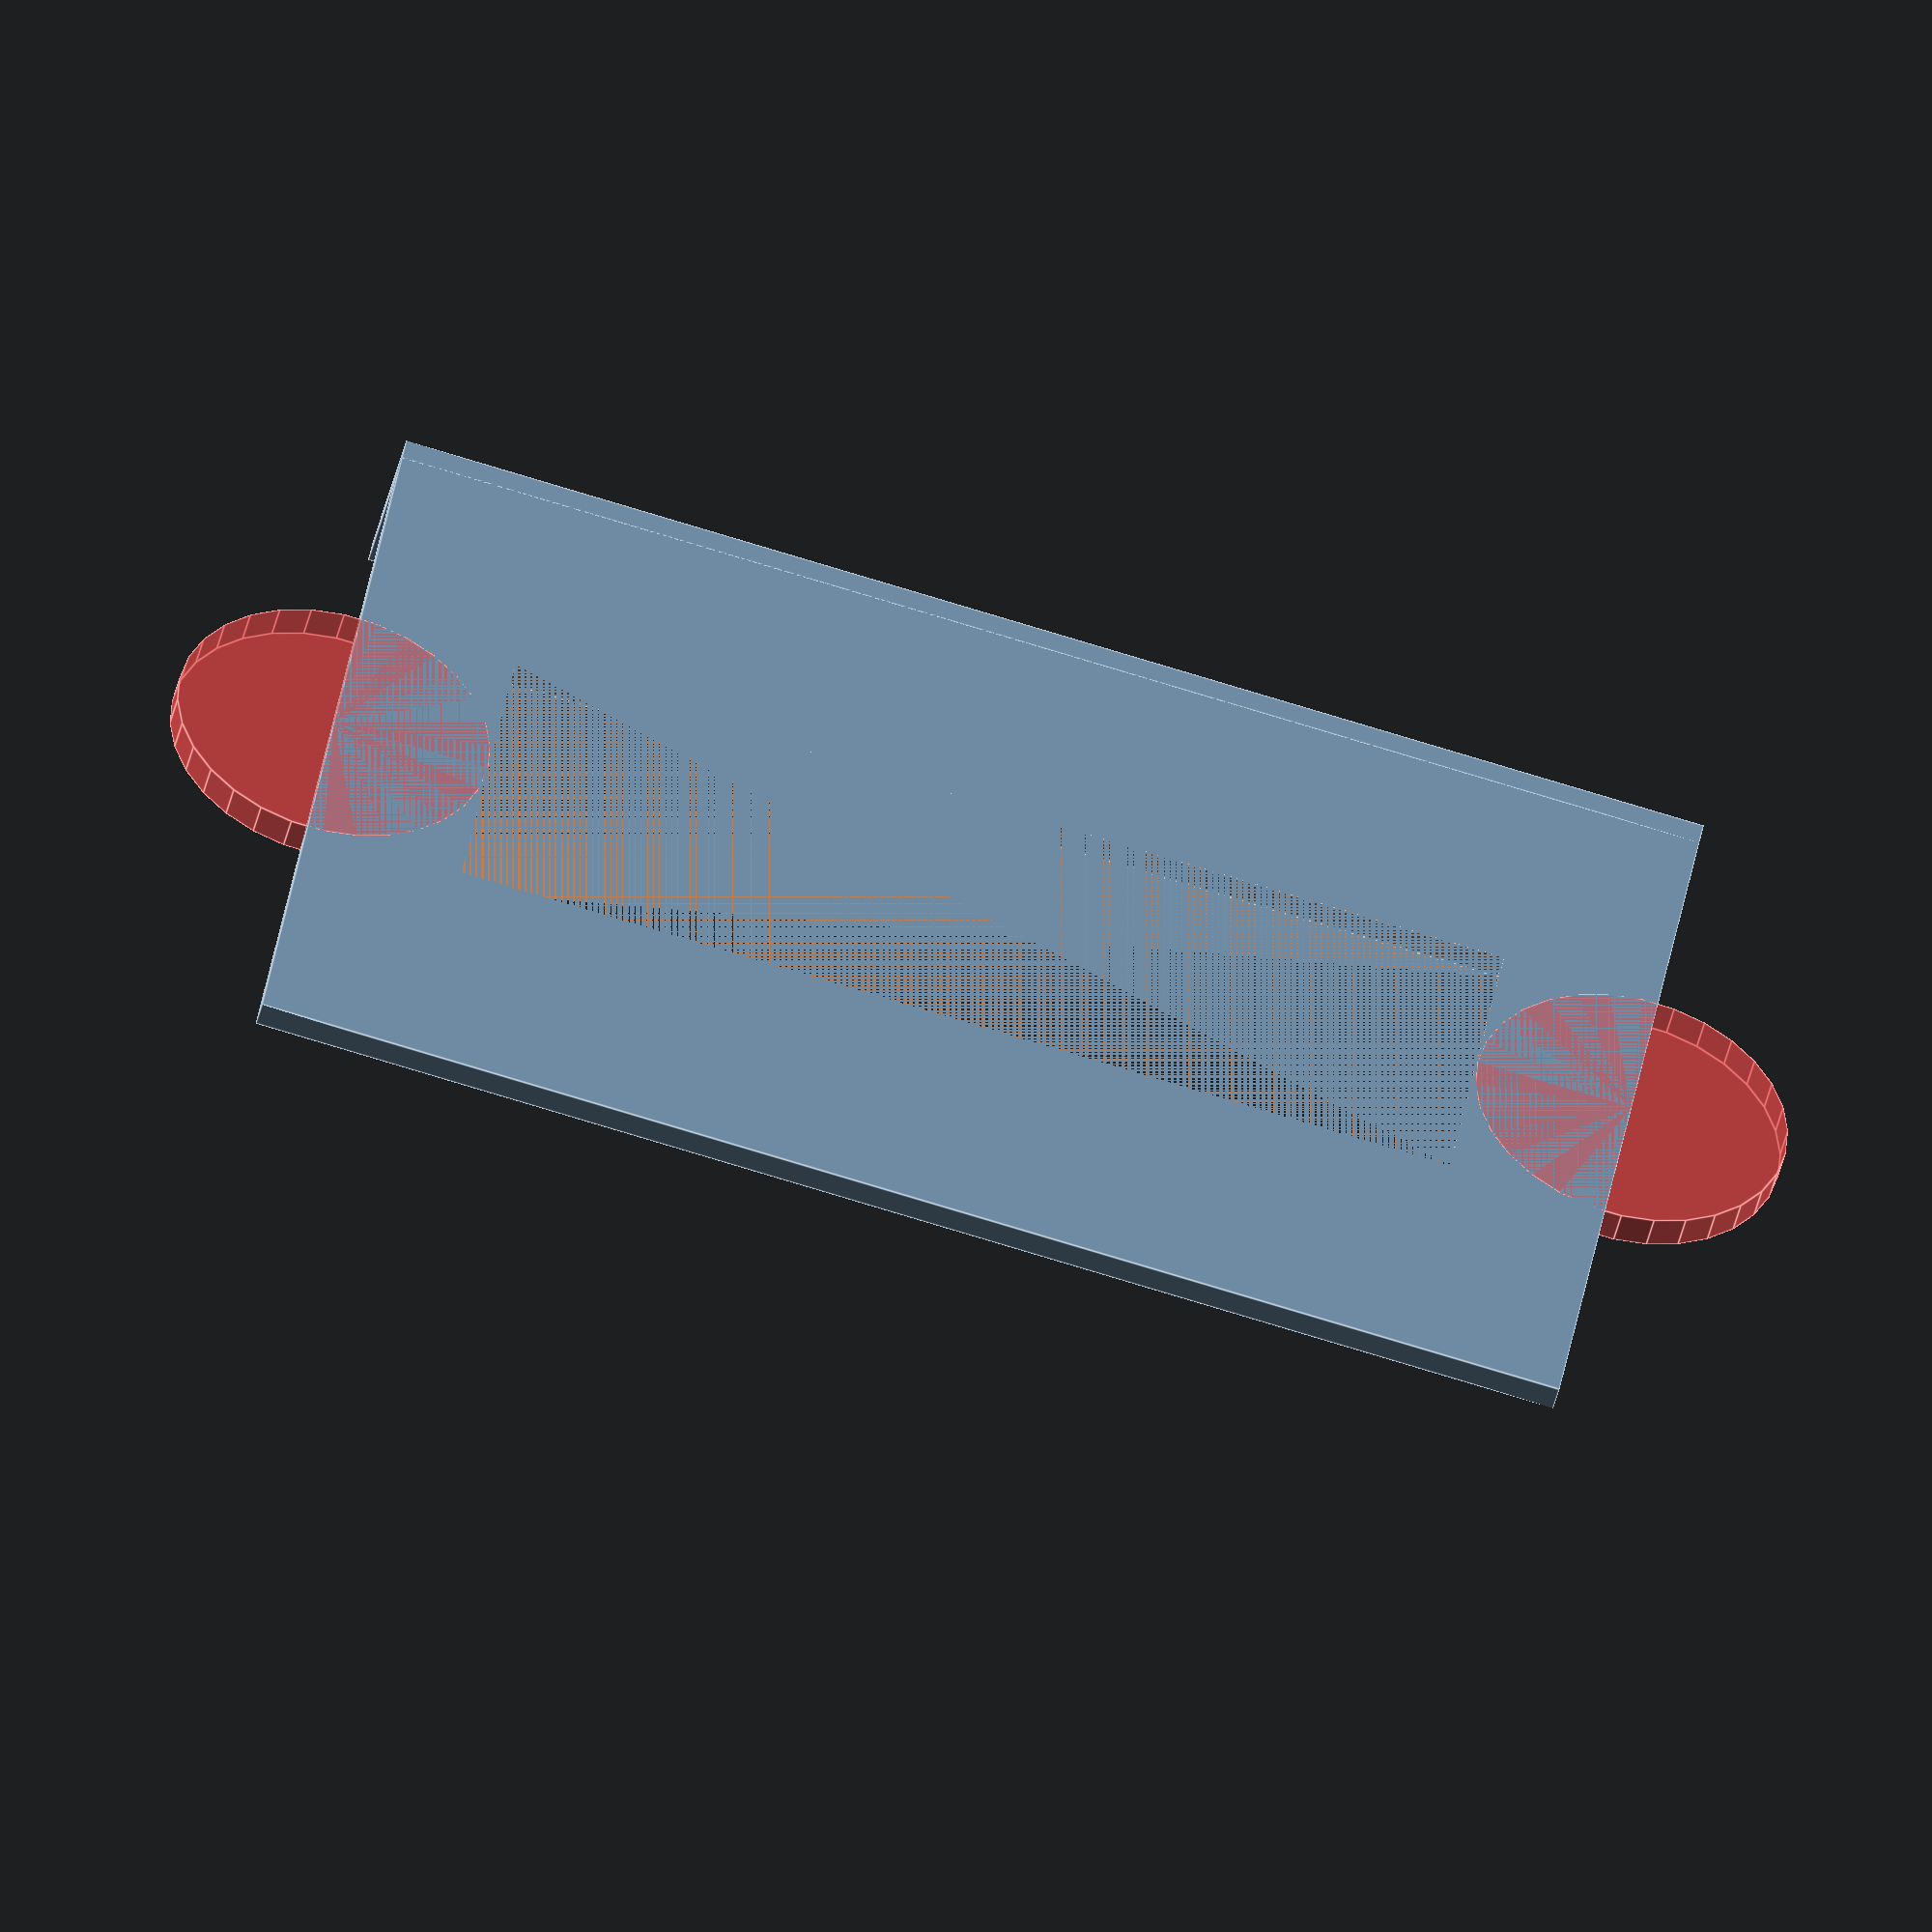
<openscad>
corner_radius=7;
box_radius=9;
hole_radius=10;
wall=2;
phone_width=65;
phone_length=127.25;
phone_depth=8.75;
phone_lengthwise_margin=13.25;
viewport_width=101;
viewport_height=56.5;
box_width=phone_length+5+5; 
box_height=140;
lip_length=20;
foot_length=sqrt(2*(box_height*box_height))/2;
speaker_length=148.5;

//rotate([0,0,45]) {
rotate([0,0,0]) {
    //#translate([phone_depth+wall,phone_width+75,0]) rotate([90,0,0]) rotate([0,-90,0]) #phone();
    *left_upright();
    *left_speaker_foot();
    //translate([30, 45, 0]) foot_beam();
    *translate([-10,0,0]) {
        right_upright();
        right_speaker_foot();
    }
    translate([-box_width/2,-100,0]) speaker_plate();
    //speaker();
}

module phone() {
    cube([phone_width, phone_length, phone_depth]);
}
module left_upright() {
    r=0.5*phone_depth+wall;
    dia=phone_depth+wall*2;
    length=phone_width+75;
    depth=phone_lengthwise_margin+wall;

    difference() {
        channel(r, dia, length, depth);
        union() {
            // cutout for left phone speaker
            translate([0, 75+phone_width/2, 3+phone_lengthwise_margin]) rotate([0,90,0]) cylinder(r=12, h=wall);
            // cutout/marker for left speaker faceplate attach point
            translate([0, 75-phone_width+phone_width/2, 3+phone_lengthwise_margin]) rotate([0,90,0]) cylinder(r=12, h=0.5);
        }
    }
    // the horizontal beam
    *translate([dia,0,depth])  {
        foot_beam();
    }
}

module foot_beam() {
    dia=phone_depth+wall*2;
    r=0.5*phone_depth+wall;
    depth=phone_lengthwise_margin+wall;
    #hull() {
        translate([-dia/2,0,0]) cylinder(h=depth, r=r);
        translate([28.5+r+1.5,depth/2+15,0]) cylinder(r=r, h=depth);
    }
}
module right_upright() {
    mirror([1,0,0]) left_upright();
}
module channel(r, dia, length, depth) {
    difference() {
        hull() {
            cube([phone_depth+wall*2, length-wall, depth]);
            translate([r,length-wall,0]) cylinder(h=depth, r=r);
            translate([r,0,0]) cylinder(h=depth, r=r);
        }
        hull() {
            translate([wall, 10, wall]) cube([phone_depth, length-10-wall, phone_lengthwise_margin]);
            translate([r,length-wall,wall]) scale([1,0.5,1]) cylinder(h=phone_lengthwise_margin, r=r-wall);
        }
    }
    
    // bottom ledge for phone
    translate([wall,length-phone_width-wall,0]) cube([phone_depth, wall, 6.5+wall]);
    // receiver for faceplate attach screw
    hull() {
        translate([wall/2, 75-phone_width+phone_width/2, depth/2]) rotate([0,90,0]) cylinder(r=3.5, h=phone_depth+wall);
        translate([wall/2, 75-phone_width+phone_width/2-3.5, 0]) cube([phone_depth+wall, 7, depth/2]);
    }
}

module _speaker_foot() {
    dia=phone_depth+wall*2;
    depth=phone_lengthwise_margin+wall;
    upright_length=phone_width+75;
    unit=upright_length/4;
    r=0.5*phone_depth+wall;
    echo("r: ", r);
    upright_offset=11.5;
    translate([dia,upright_offset-7.5,0])  {
        translate([-dia/2,-7.5,0]) {
            hull() {
                translate([0,0,0]) cylinder(h=depth, r=r/2);
                translate([0,upright_offset,0]) cylinder(r=r/2, h=depth);
                #translate([15,upright_offset,0]) cylinder(r=r/2, h=depth);
            }
            hull() {
                translate([0,0,0]) cylinder(h=depth, r=r/2);
                translate([4*(unit*3/5),3*(unit*3/5),0]) cylinder(r=r/2, h=depth);
            }
            hull() {
                translate([4*(unit*3/12),3*(unit*3/12),0]) cylinder(r=r/2, depth*2);
                translate([4*(unit*3/12),20+3*(unit*3/12),0]) cylinder(r=r/2, depth*2);
                translate([4*(unit*3/8),3*(unit*3/8),0]) cylinder(r=r/2, depth*2);
            }
        }
    }
}
module left_speaker_foot() {
    difference() {
        _speaker_foot();
        // make concavity for radiused speaker body
        speaker();
    }
}

module right_speaker_foot() {
    overhang=(speaker_length-131)/2;
    difference() {
        mirror([1,0,0]) _speaker_foot();
        translate([0,0,speaker_length-overhang-overhang]) rotate(a=180, v=[0,1,0]) speaker();
    }
}    


module speaker() {
    r=33;
    upright_r=0.5*phone_depth+wall;
    upright_offset=11.5;
    trunc=6;
    overhang=(speaker_length-131)/2;
    echo("overhang", overhang);
    translate([phone_depth+wall+wall,upright_offset,-overhang]) 
    rotate([0,0,0]) 
    union() {
        difference() {
            union() {
                difference() {
                    translate([0,(r+r-38)/2,speaker_length-r]) rotate([0,90,90]) cylinder(r=r, h=38);
                    translate([-r,(r-38)/2,speaker_length-r-r]) cube([r,r+r,r+r]);
                }
                hull() {
                    difference() {
                        hull() {
                            translate([0,r,r]) sphere(r=r);
                            translate([0,r,speaker_length-r]) sphere(r=r);
                        }
                        union() {
                            translate([-r,0,0]) cube([r,r*2,speaker_length]);
                            translate([29,(r*2-38)/2,0]) cube([r,38,speaker_length-r]);
                        }
                    }
                    translate([-3,(r*2-38)/2,38]) cube([3,38,speaker_length-38-38]);
                }
            }
        }
    }
}

module speaker_plate() {
    side_margin=phone_lengthwise_margin+wall;
    r=12;
    
    plate_width=viewport_width;
    plate_height=phone_width;
    cell=plate_width/16;
    holes_x_count=plate_width/cell;
    holes_y_count=plate_height/6;
    echo("holes_x_count:", holes_x_count);

    difference() {
        union() {    
            translate([r,0,0]) {
                resize([0,phone_width,0], auto=[false,true,false])
                cube([plate_width, plate_height, wall]);
                //honeycomb(holes_x_count, holes_y_count, 6, wall, 60);
            }
            // top lip
            translate([r, 0, 0]) cube([plate_width, wall, phone_depth+wall]);
            // cutout/marker for left speaker faceplate attach point
            #translate([r,plate_height/2,0]) cylinder(r=12, h=wall+0.5);
            #translate([r+plate_width,plate_height/2,0]) cylinder(r=12, h=wall+0.5);
        }
        union() {
            translate([r*2,plate_height/2-r,0]) cube([plate_width-r*2, r*2, wall]);
            translate([r,plate_height/2-r,wall]) cube([plate_width, r*2, wall]);
        }
    }
}
module phone_outline() {
    cube([phone_length, phone_width, phone_depth]);
}

module honeycomb(x, y, cell, h, fill)  {
    sqrt3=sqrt(3);      
    w=cell*fill/100;            // calculate wall thickness
    echo("wall:", w);           // display (walls won't get printed when too thin)

  difference()  {
    cube([(1.5*x+0.5)*cell+w, cell*sqrt3*y+1.5*w-w/2, h]);  // rectangular plate

    translate([w-cell*2, w, wall])
    linear_extrude(wall)  {       // punch with matrix of hexagonal prisms
      for (a=[0:x/2+1], b=[0:y], c=[0:1/2:1/2])
      translate([(a+c)*3*cell-w/2, (b+c)*sqrt3*cell-w/2])
      circle(cell-w, $fn=6);
    }
  }
}

</openscad>
<views>
elev=226.7 azim=350.2 roll=13.5 proj=o view=edges
</views>
